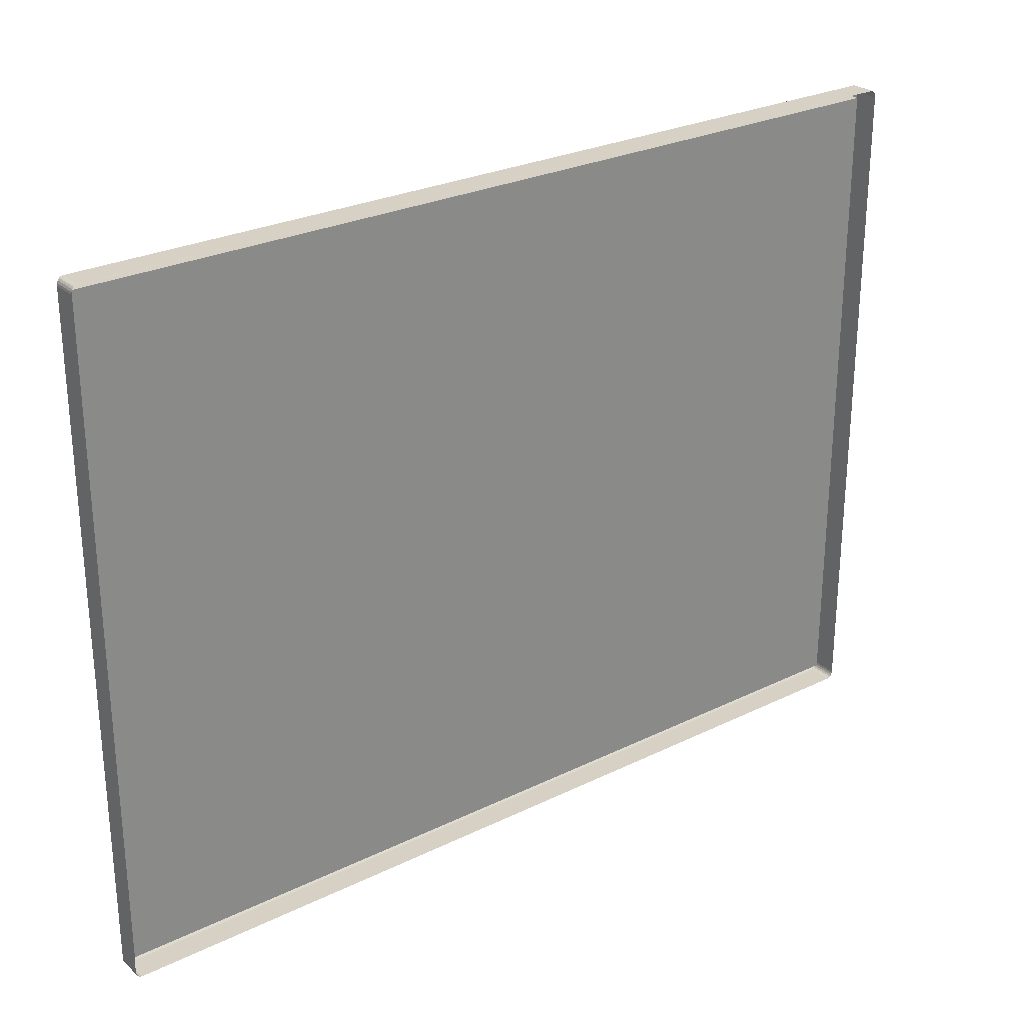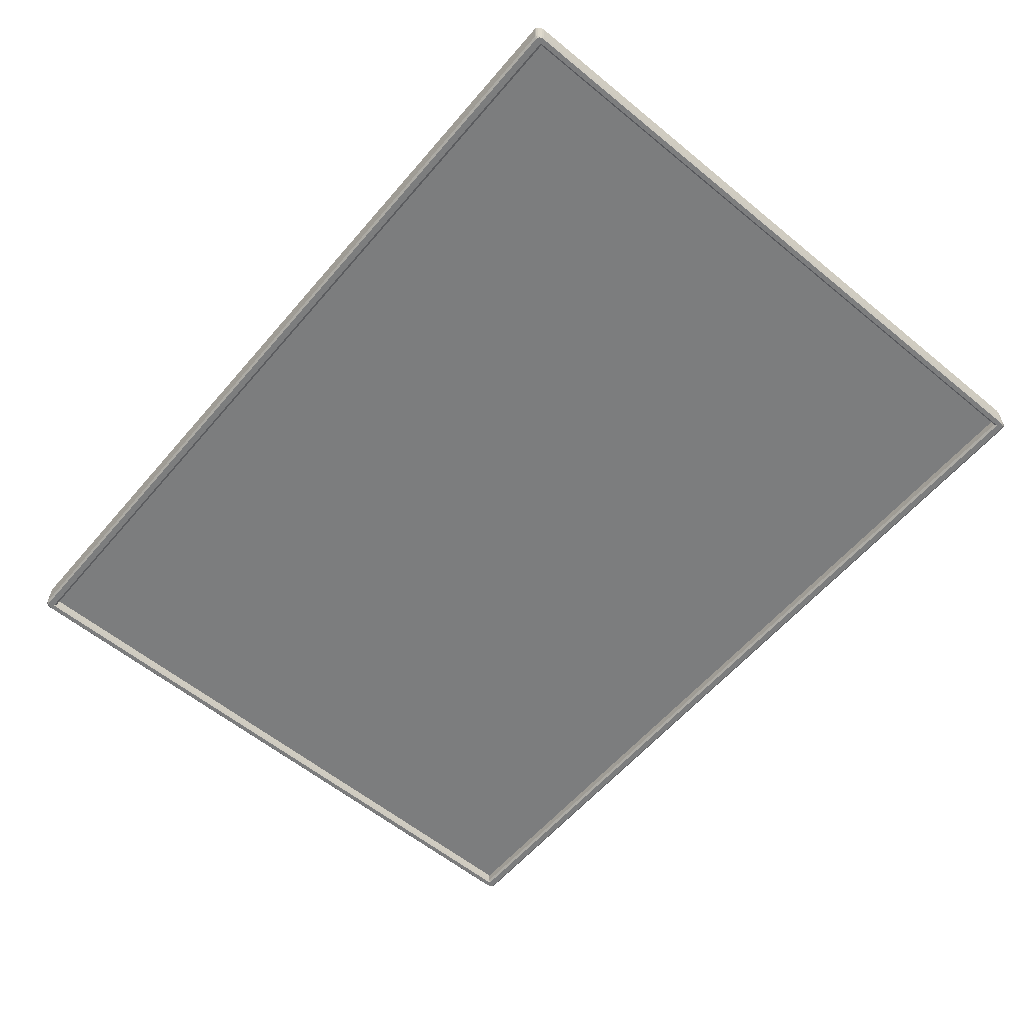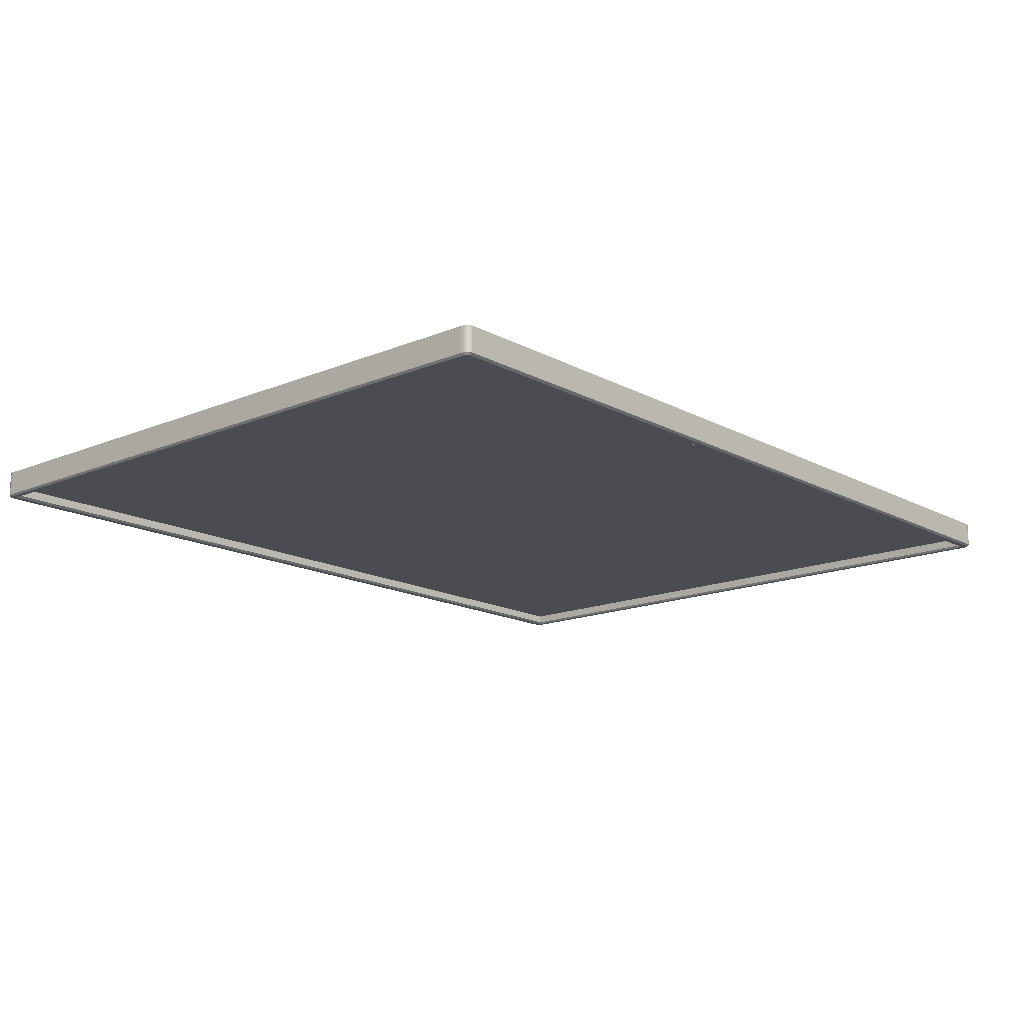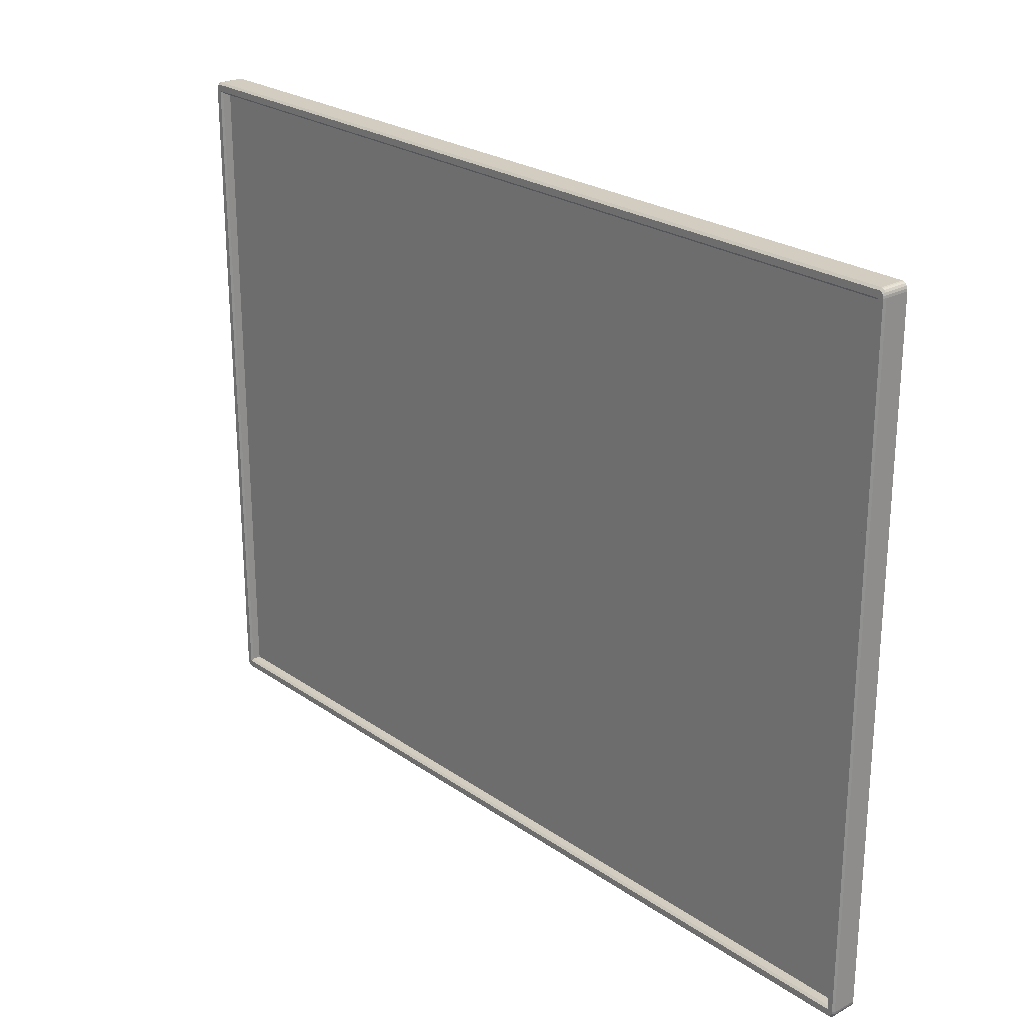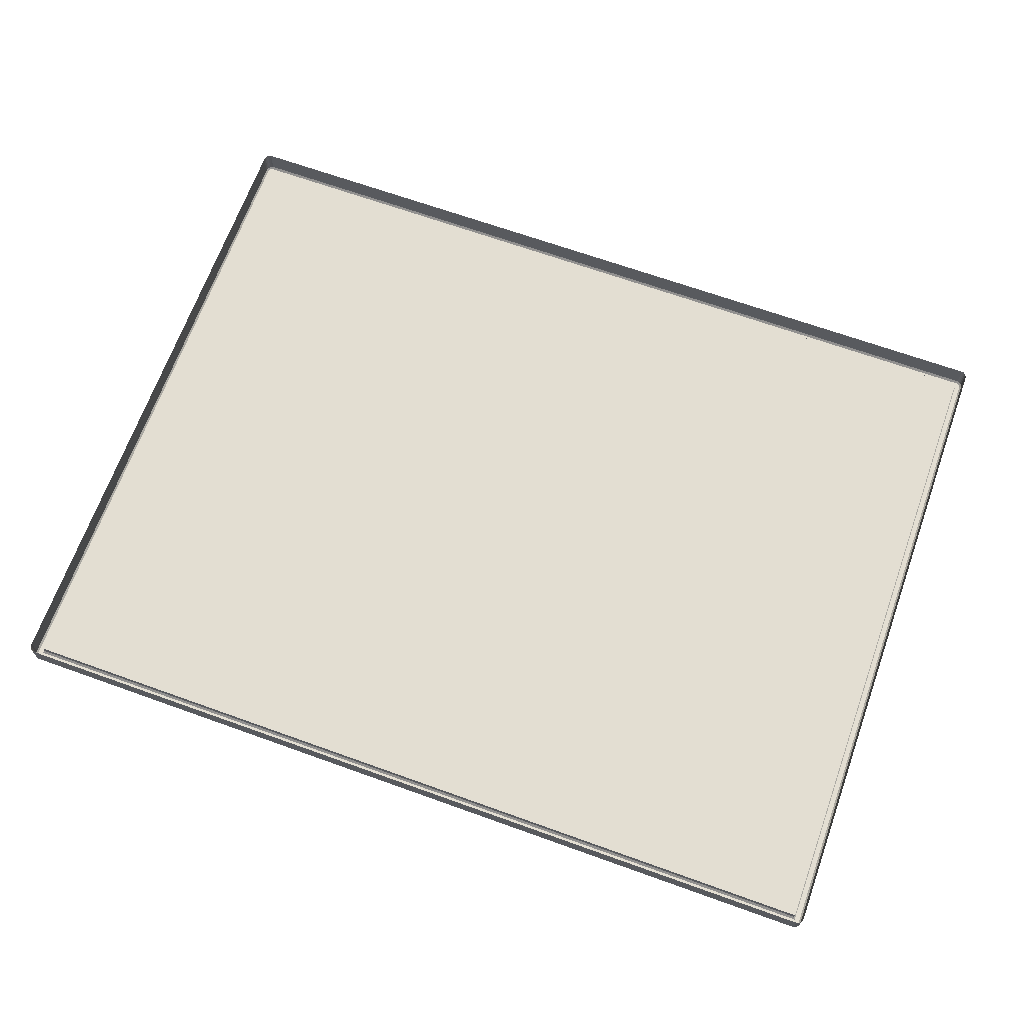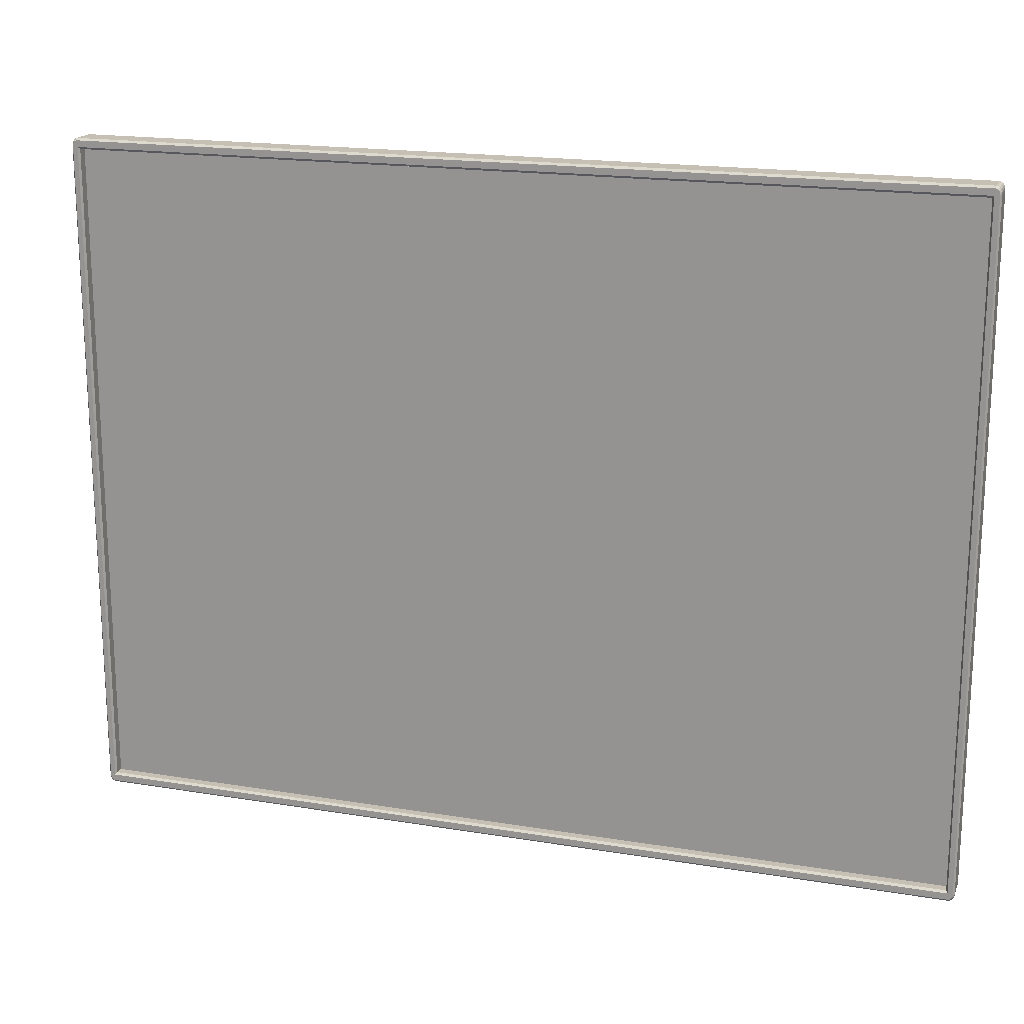
<metadata>
{"format":"obj","ext":"obj","renderer":"f3d","projection":"perspective","resolution":1024,"background":"white","views":[{"elev":27.0,"azim":142.9,"up":"+Z"},{"elev":-59.0,"azim":49.8,"up":"+Y"},{"elev":-15.5,"azim":-48.6,"up":"+Y"},{"elev":24.4,"azim":48.4,"up":"+Z"},{"elev":67.6,"azim":-160.2,"up":"+Y"},{"elev":18.1,"azim":17.8,"up":"+Z"}]}
</metadata>
<code>
v -0.2777 -0.001666 -0.2147
v -0.2777 -0.001666 -0.2147
v 0.2904 -0.001666 -0.2147
v 0.2904 -0.001666 -0.2147
v 0.2904 -0.001666 0.2158
v 0.2904 -0.001666 0.2158
v -0.2777 -0.001666 0.2158
v -0.2777 -0.001666 0.2158
v -0.283 0.009054 0.2178
v -0.283 0.009054 0.2158
v -0.283 -0.007155 0.2158
v -0.283 -0.007155 0.2178
v -0.283 -0.007155 0.2178
v 0.292 0.009054 0.2227
v 0.2904 0.009054 0.2227
v 0.2904 -0.007155 0.2227
v 0.292 -0.007155 0.2227
v 0.292 -0.007155 0.2227
v -0.2777 0.009054 -0.2215
v 0.2904 0.009054 -0.2215
v 0.2904 -0.007155 -0.2215
v -0.2777 -0.007155 -0.2215
v 0.2957 0.009054 0.2158
v 0.2957 0.009054 0.2178
v 0.2957 -0.007155 0.2178
v 0.2957 -0.007155 0.2178
v 0.2957 -0.007155 0.2158
v -0.2777 -0.007155 -0.2147
v -0.2777 -0.007155 -0.2147
v 0.2904 -0.007155 -0.2147
v 0.2904 -0.007155 -0.2147
v -0.283 0.009054 -0.2147
v -0.283 0.009054 -0.2166
v -0.283 -0.007155 -0.2166
v -0.283 -0.007155 -0.2166
v -0.283 -0.007155 -0.2147
v 0.2957 0.009054 -0.2166
v 0.2957 0.009054 -0.2147
v 0.2957 -0.007155 -0.2147
v 0.2957 -0.007155 -0.2166
v 0.2957 -0.007155 -0.2166
v 0.2915 -0.008515 -0.216
v 0.2915 -0.008515 -0.216
v 0.2915 -0.008515 -0.216
v 0.2904 -0.008515 -0.2202
v 0.2904 -0.008515 -0.2202
v 0.2919 -0.008515 -0.2202
v 0.2919 -0.008515 -0.2202
v 0.2928 -0.008515 -0.22
v 0.2936 -0.008515 -0.2195
v 0.2942 -0.008515 -0.2187
v 0.2945 -0.008515 -0.2177
v 0.2947 -0.008515 -0.2165
v 0.2947 -0.008515 -0.2165
v 0.2947 -0.008515 -0.2147
v 0.2947 -0.008515 -0.2147
v -0.2787 -0.008515 0.2171
v -0.2787 -0.008515 0.2171
v -0.2787 -0.008515 0.2171
v -0.2777 -0.008515 0.2213
v -0.2791 -0.008515 0.2213
v -0.2801 -0.008515 0.2211
v -0.2808 -0.008515 0.2206
v -0.2814 -0.008515 0.2198
v -0.2818 -0.008515 0.2189
v -0.2819 -0.008515 0.2177
v -0.2819 -0.008515 0.2177
v -0.2819 -0.008515 0.2158
v -0.2819 -0.008515 0.2158
v -0.2777 -0.008515 -0.2202
v -0.2777 -0.008515 -0.2202
v -0.2787 -0.008515 -0.216
v -0.2787 -0.008515 -0.216
v -0.2787 -0.008515 -0.216
v -0.2819 -0.008515 -0.2147
v -0.2819 -0.008515 -0.2147
v -0.2819 -0.008515 -0.2165
v -0.2819 -0.008515 -0.2165
v -0.2818 -0.008515 -0.2177
v -0.2814 -0.008515 -0.2187
v -0.2808 -0.008515 -0.2195
v -0.2801 -0.008515 -0.22
v -0.2791 -0.008515 -0.2202
v -0.2791 -0.008515 -0.2202
v -0.2777 0.009054 0.2227
v -0.2777 -0.007155 0.2227
v -0.2777 -0.007155 0.2227
v 0.2904 -0.007155 0.2158
v 0.2904 -0.007155 0.2158
v -0.2777 -0.007155 0.2158
v -0.2777 -0.007155 0.2158
v 0.2915 -0.008515 0.2171
v 0.2915 -0.008515 0.2171
v 0.2915 -0.008515 0.2171
v 0.2947 -0.008515 0.2158
v 0.2947 -0.008515 0.2158
v 0.2904 -0.008515 0.2213
v 0.2904 -0.008515 0.2213
v 0.2947 -0.008515 0.2177
v 0.2947 -0.008515 0.2177
v 0.2945 -0.008515 0.2189
v 0.2942 -0.008515 0.2198
v 0.2936 -0.008515 0.2206
v 0.2928 -0.008515 0.2211
v 0.2919 -0.008515 0.2213
v 0.2919 -0.008515 0.2213
v 0.292 0.009054 -0.2215
v 0.292 -0.007155 -0.2215
v 0.292 -0.007155 -0.2215
v -0.2792 0.009054 0.2227
v -0.2792 -0.007155 0.2227
v -0.2792 -0.007155 0.2227
v -0.2792 0.009054 -0.2215
v -0.2792 -0.007155 -0.2215
v -0.2792 -0.007155 -0.2215
v -0.2804 0.009054 0.2224
v -0.2804 -0.007155 0.2224
v -0.2804 -0.007155 0.2224
v 0.295 0.009054 0.2207
v 0.295 -0.007155 0.2207
v 0.295 -0.007155 0.2207
v 0.2955 -0.007155 0.2193
v 0.2955 -0.007155 0.2193
v 0.2955 0.009054 0.2193
v 0.2931 0.009054 -0.2213
v 0.2931 -0.007155 -0.2213
v 0.2931 -0.007155 -0.2213
v 0.2931 0.009054 0.2224
v 0.2931 -0.007155 0.2224
v 0.2931 -0.007155 0.2224
v 0.2942 -0.007155 0.2217
v 0.2942 -0.007155 0.2217
v 0.2942 -0.007155 0.2217
v 0.2942 0.009054 0.2217
v 0.2942 0.009054 0.2217
v -0.2828 -0.007155 0.2193
v -0.2828 -0.007155 0.2193
v -0.2828 0.009054 0.2193
v -0.2814 -0.007155 0.2217
v -0.2814 -0.007155 0.2217
v -0.2814 -0.007155 0.2217
v -0.2814 0.009054 0.2217
v -0.2814 0.009054 0.2217
v -0.2823 0.009054 0.2207
v -0.2823 -0.007155 0.2207
v -0.2823 -0.007155 0.2207
v -0.2828 0.009054 -0.2182
v -0.2828 -0.007155 -0.2182
v -0.2828 -0.007155 -0.2182
v 0.2955 -0.007155 -0.2182
v 0.2955 -0.007155 -0.2182
v 0.2955 0.009054 -0.2182
v 0.2942 -0.007155 -0.2206
v 0.2942 -0.007155 -0.2206
v 0.2942 -0.007155 -0.2206
v 0.2942 0.009054 -0.2206
v 0.2942 0.009054 -0.2206
v 0.295 0.009054 -0.2195
v 0.295 -0.007155 -0.2195
v 0.295 -0.007155 -0.2195
v -0.2823 0.009054 -0.2195
v -0.2823 -0.007155 -0.2195
v -0.2823 -0.007155 -0.2195
v -0.2804 0.009054 -0.2213
v -0.2804 -0.007155 -0.2213
v -0.2804 -0.007155 -0.2213
v -0.2814 -0.007155 -0.2206
v -0.2814 -0.007155 -0.2206
v -0.2814 -0.007155 -0.2206
v -0.2814 0.009054 -0.2206
v -0.2814 0.009054 -0.2206
v -0.2777 -0.001666 -0.2147
v 0.2904 -0.001666 -0.2147
v 0.2904 -0.001666 0.2158
v -0.2777 -0.001666 0.2158
f 10 13 9
f 15 18 14
f 20 22 19
f 24 27 23
f 2 30 3
f 33 36 32
f 38 40 37
f 51 52 43
f 64 65 59
f 82 84 72
f 85 16 15
f 4 88 6
f 5 91 7
f 43 96 92
f 104 105 92
f 107 21 20
f 110 86 85
f 59 76 72
f 19 115 113
f 110 117 111
f 92 60 59
f 72 46 43
f 23 39 38
f 121 124 119
f 107 127 108
f 130 134 128
f 133 119 135
f 18 128 14
f 138 13 137
f 142 146 140
f 144 137 146
f 148 33 147
f 116 141 117
f 152 40 151
f 157 159 154
f 158 151 159
f 125 155 127
f 163 147 161
f 123 24 124
f 166 170 164
f 168 161 171
f 115 164 113
f 32 11 10
f 73 90 58
f 42 29 74
f 93 31 44
f 57 89 94
f 86 97 16
f 21 71 22
f 36 69 11
f 27 55 39
f 104 17 105
f 103 129 104
f 102 131 103
f 101 120 102
f 101 26 122
f 62 112 118
f 63 118 139
f 64 139 145
f 65 145 136
f 65 12 66
f 49 109 126
f 50 126 153
f 50 160 51
f 52 160 150
f 52 41 53
f 82 114 84
f 81 165 82
f 80 167 81
f 79 162 80
f 79 34 149
f 67 11 69
f 61 87 112
f 77 36 35
f 83 22 71
f 106 16 97
f 100 27 25
f 54 39 55
f 47 21 108
f 8 28 1
f 10 11 13
f 15 16 18
f 20 21 22
f 24 25 27
f 2 29 30
f 33 35 36
f 38 39 40
f 56 43 53
f 43 46 48
f 53 43 52
f 48 49 43
f 49 50 43
f 50 51 43
f 68 59 66
f 59 60 61
f 66 59 65
f 61 62 59
f 62 63 59
f 63 64 59
f 84 70 72
f 72 76 78
f 78 79 72
f 79 80 72
f 80 81 72
f 81 82 72
f 85 86 16
f 4 31 88
f 5 89 91
f 43 56 96
f 105 98 92
f 92 96 99
f 99 101 92
f 101 102 92
f 102 103 92
f 103 104 92
f 107 108 21
f 110 111 86
f 59 68 76
f 19 22 115
f 110 116 117
f 92 98 60
f 72 70 46
f 23 27 39
f 121 123 124
f 107 125 127
f 130 132 134
f 133 121 119
f 18 130 128
f 138 9 13
f 142 144 146
f 144 138 137
f 148 35 33
f 116 143 141
f 152 37 40
f 157 158 159
f 158 152 151
f 125 156 155
f 163 148 147
f 123 25 24
f 166 169 170
f 168 163 161
f 115 166 164
f 32 36 11
f 73 28 90
f 42 30 29
f 93 88 31
f 57 91 89
f 87 60 98
f 21 45 71
f 36 75 69
f 27 95 55
f 104 129 17
f 103 131 129
f 102 120 131
f 101 122 120
f 101 99 26
f 62 61 112
f 63 62 118
f 64 63 139
f 65 64 145
f 65 136 12
f 49 48 109
f 50 49 126
f 50 153 160
f 52 51 160
f 52 150 41
f 82 165 114
f 81 167 165
f 80 162 167
f 79 149 162
f 79 78 34
f 67 13 11
f 61 60 87
f 77 75 36
f 83 115 22
f 106 18 16
f 100 95 27
f 54 40 39
f 47 45 21
f 8 90 28
f 173 175 172
f 173 174 175

</code>
